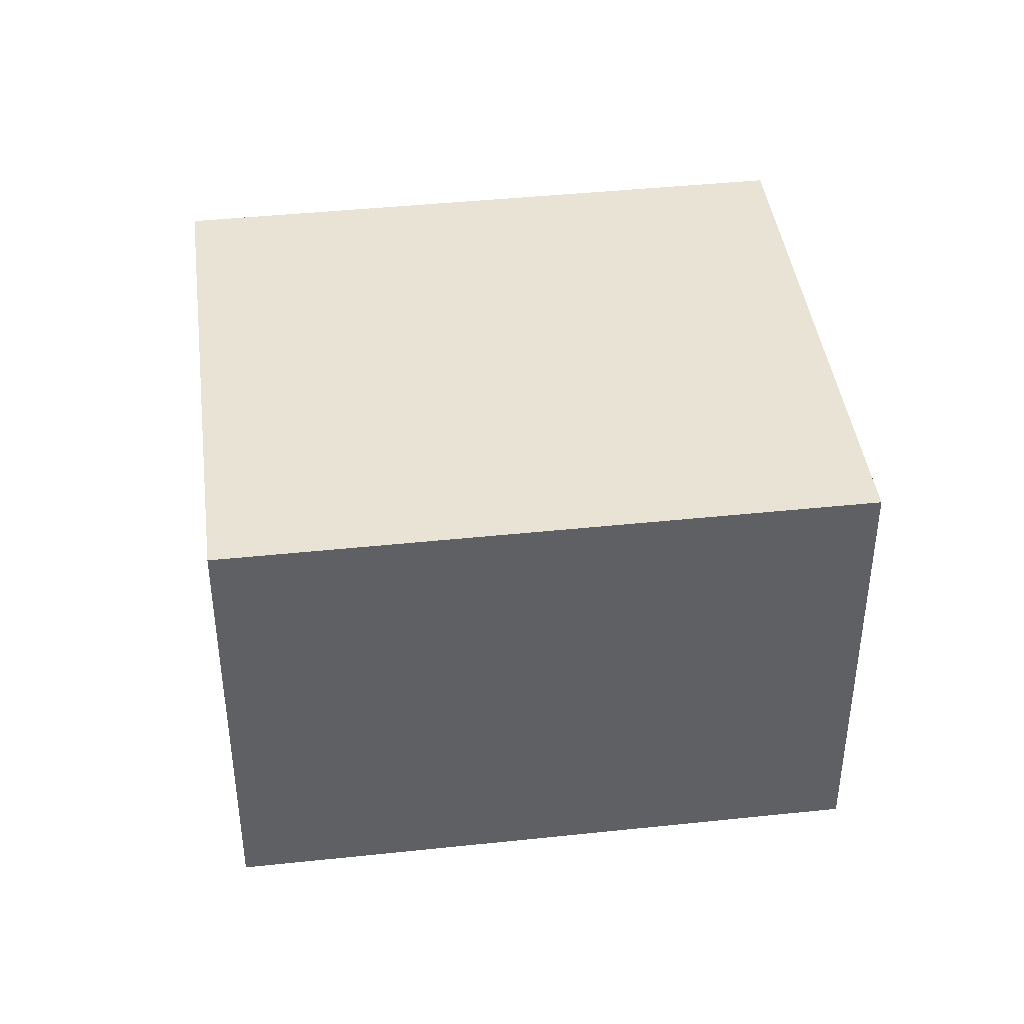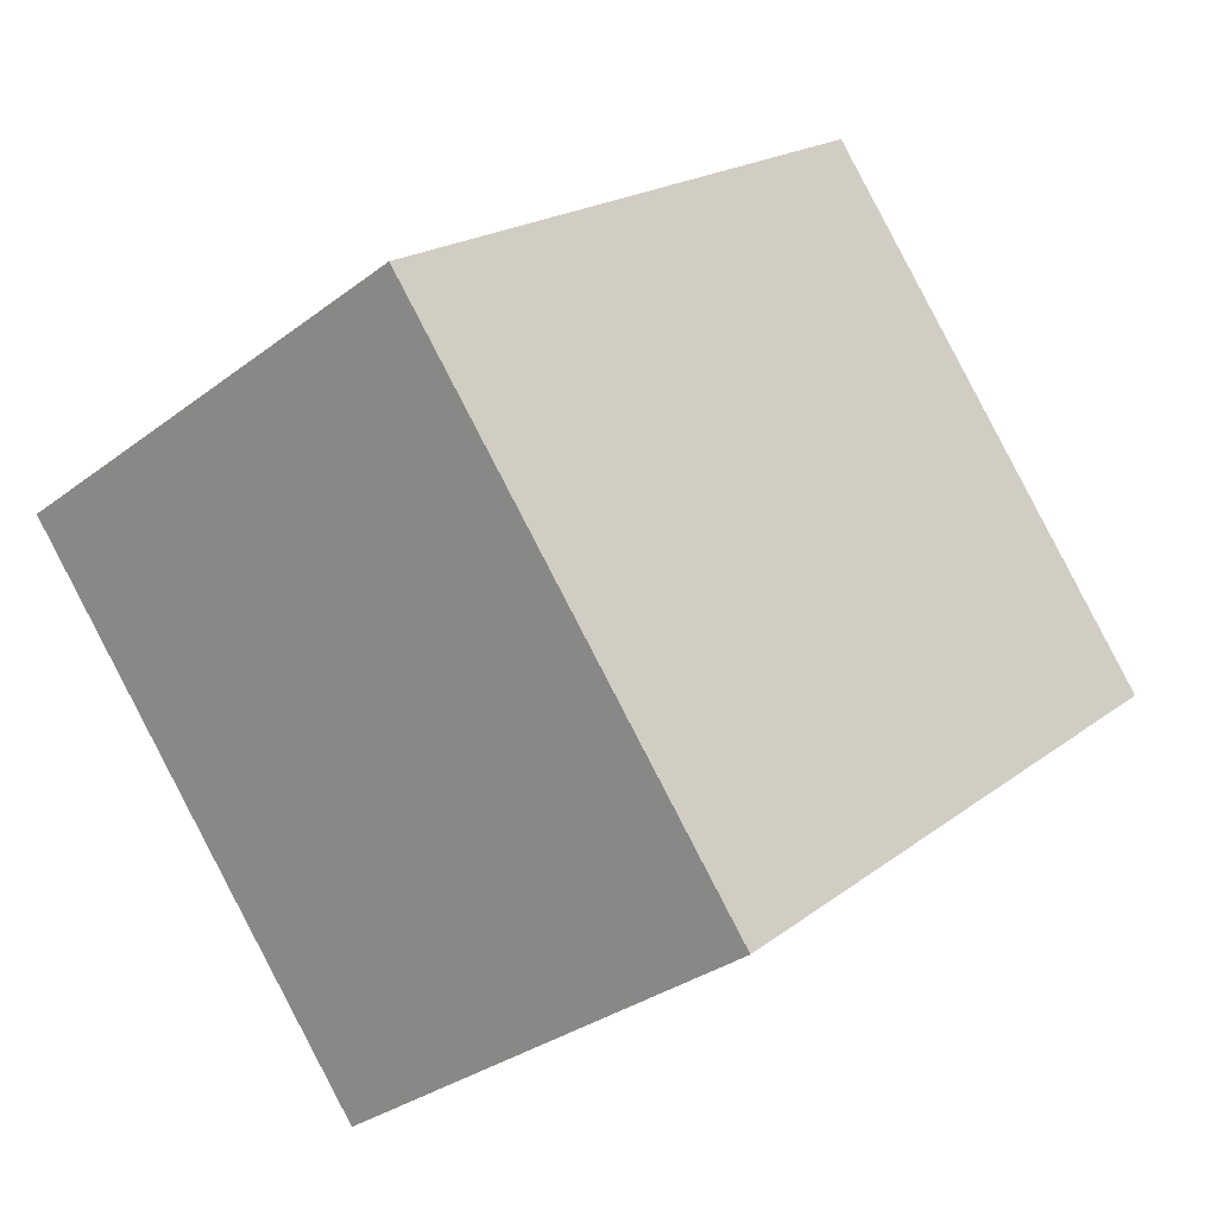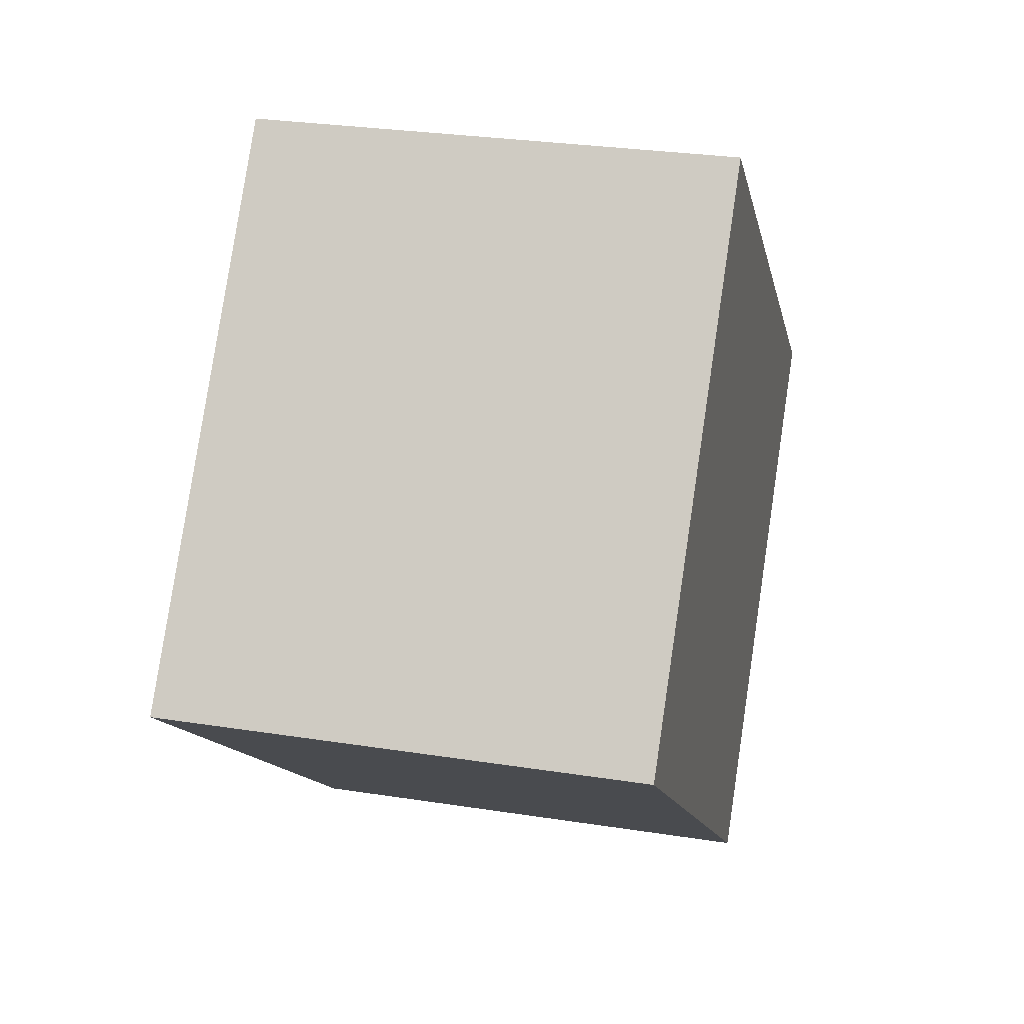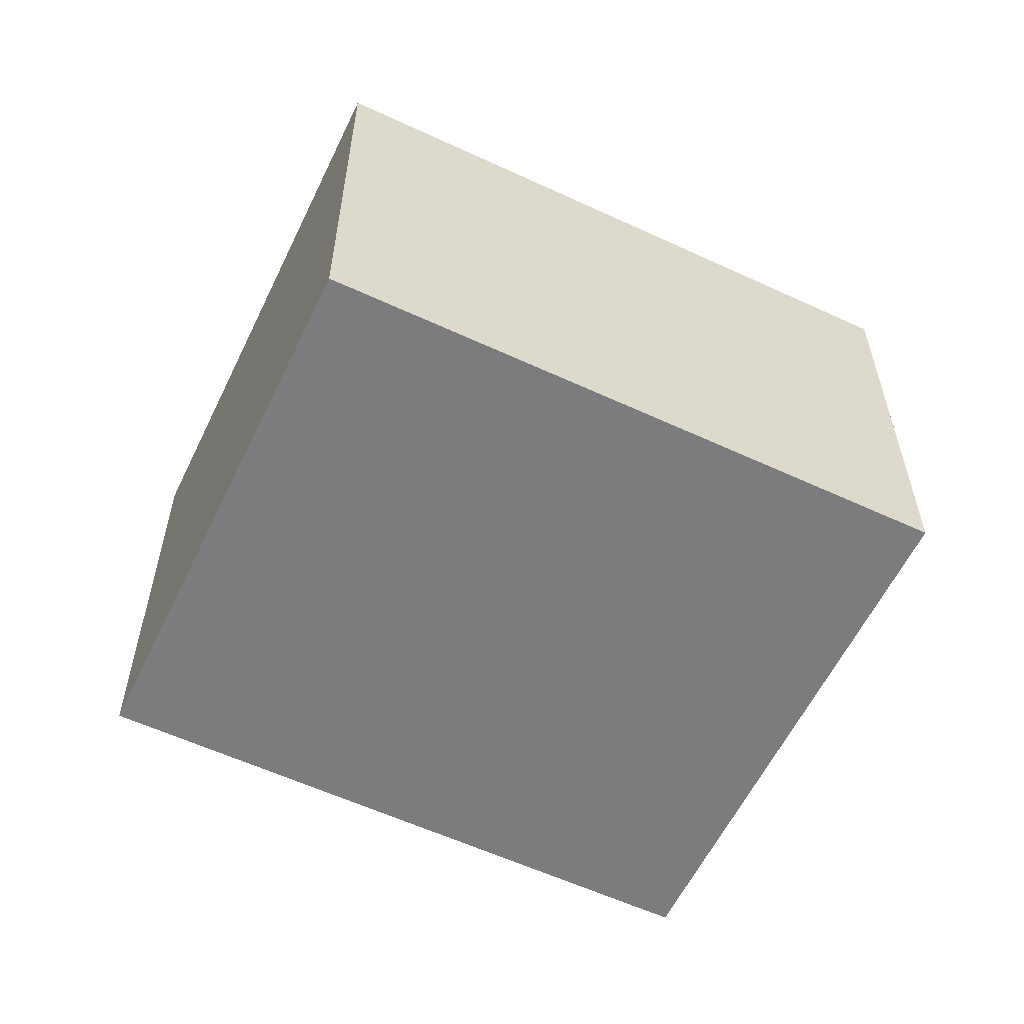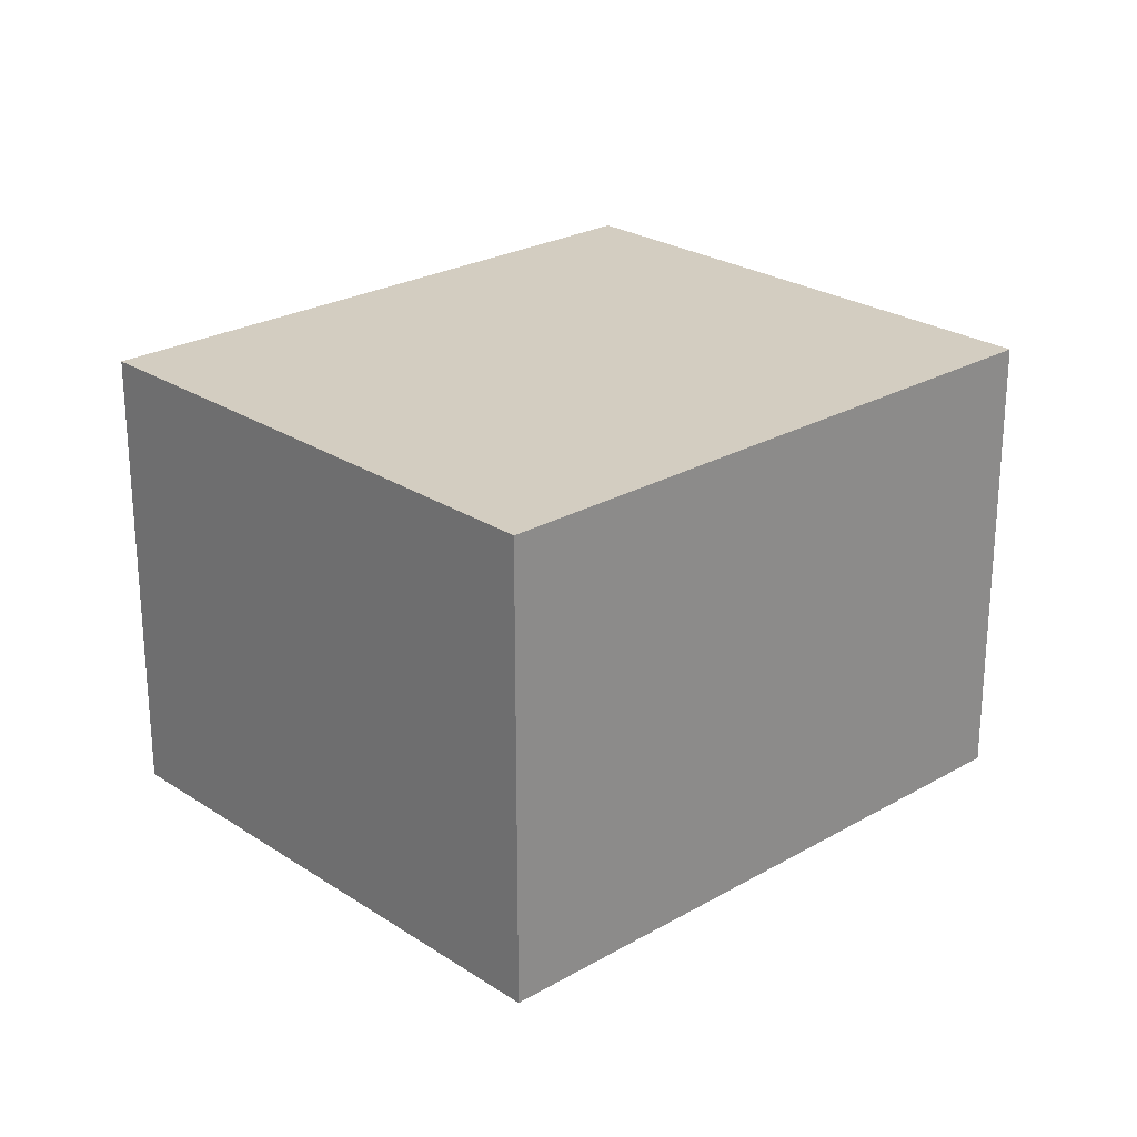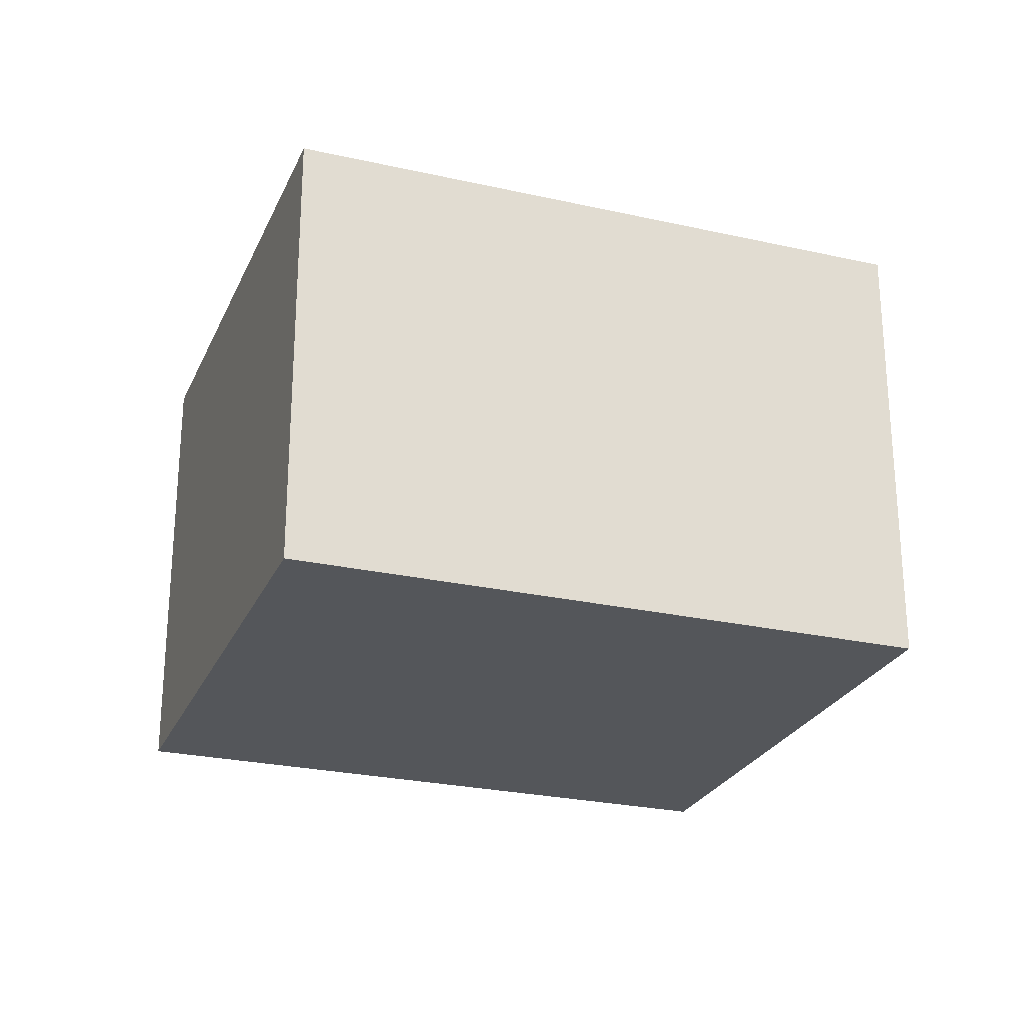
<metadata>
{"format":"obj","ext":"obj","renderer":"f3d","projection":"perspective","resolution":1024,"background":"white","views":[{"elev":42.0,"azim":32.0,"up":"+Y"},{"elev":-31.6,"azim":136.9,"up":"+Z"},{"elev":28.0,"azim":-76.5,"up":"+Z"},{"elev":-58.7,"azim":-166.3,"up":"+Y"},{"elev":24.8,"azim":176.1,"up":"+Y"},{"elev":-25.6,"azim":19.4,"up":"+Y"}]}
</metadata>
<code>
v  0 1.737 1.064e-16
v  3.288 1.737 0.093
v  1.924 1.737 -1.574
v  1.363 1.737 1.667
v  1.924 9.638e-17 -1.574
v  0 0 0
v  1.363 -1.021e-16 1.667
v  3.288 -5.695e-18 0.093
g defaultobject
f 1 2 3
f 2 1 4
f 5 1 3
f 1 5 6
f 6 4 1
f 4 6 7
f 7 2 4
f 2 7 8
f 8 3 2
f 3 8 5
f 5 7 6
f 7 5 8

</code>
